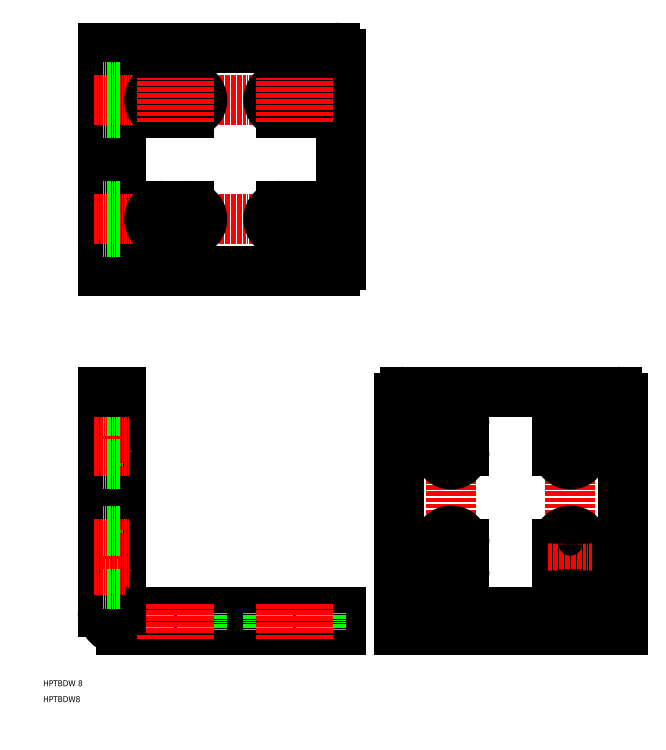
<metadata>
{"format":"dxf","ext":"dxf","renderer":"ezdxf+matplotlib","layout":"modelspace","background":"white","min_lineweight":24,"dpi":150}
</metadata>
<code>
0
SECTION
2
ENTITIES
0
LINE
8
0
10
26
20
40
30
0
11
100
21
40
31
0
0
LINE
8
0
10
100
20
46
30
0
11
27
21
46
31
0
0
ARC
8
0
10
26
20
46
30
0
40
6
50
180
51
270
0
LINE
8
0
10
35.6
20
40
30
0
11
35.6
21
46
31
0
0
LINE
8
0
10
53.4
20
40
30
0
11
53.4
21
46
31
0
0
LINE
8
CENTER
10
40
20
37
30
0
11
40
21
49
31
0
0
LINE
8
CENTER
10
49
20
37
30
0
11
49
21
49
31
0
0
TEXT
8
0
10
2.431e-07
20
21.12
30
0
40
2
1
HPTBDW 8
0
TEXT
8
0
10
2.431e-07
20
15.78
30
0
40
2
1
HPTBDW8
0
LINE
8
0
10
26
20
120
30
0
11
26
21
47
31
0
0
LINE
8
0
10
20
20
120
30
0
11
20
21
46
31
0
0
LINE
8
CENTER
10
17
20
60
30
0
11
29
21
60
31
0
0
ARC
8
0
10
27
20
47
30
0
40
1
50
180
51
270
0
LINE
8
0
10
20
20
55.6
30
0
11
26
21
55.6
31
0
0
LINE
8
CENTER
10
17
20
69
30
0
11
29
21
69
31
0
0
LINE
8
0
10
20
20
73.4
30
0
11
26
21
73.4
31
0
0
LINE
8
CENTER
10
17
20
100
30
0
11
29
21
100
31
0
0
LINE
8
CENTER
10
17
20
109
30
0
11
29
21
109
31
0
0
LINE
8
0
10
20
20
95.6
30
0
11
26
21
95.6
31
0
0
LINE
8
0
10
20
20
113.4
30
0
11
26
21
113.4
31
0
0
LINE
8
0
10
20
20
120
30
0
11
26
21
120
31
0
0
LINE
8
0
10
194.5
20
40
30
0
11
194.5
21
118
31
0
0
LINE
8
0
10
119.5
20
40
30
0
11
119.5
21
118
31
0
0
LINE
8
0
10
100
20
40
30
0
11
100
21
46
31
0
0
LINE
8
0
10
75.6
20
40
30
0
11
75.6
21
46
31
0
0
LINE
8
0
10
93.4
20
40
30
0
11
93.4
21
46
31
0
0
LINE
8
0
10
132.6
20
40
30
0
11
132.6
21
46
31
0
0
LINE
8
0
10
141.4
20
40
30
0
11
141.4
21
46
31
0
0
LINE
8
0
10
172.6
20
40
30
0
11
172.6
21
46
31
0
0
LINE
8
0
10
181.4
20
40
30
0
11
181.4
21
46
31
0
0
LINE
8
CENTER
10
80
20
37
30
0
11
80
21
49
31
0
0
LINE
8
CENTER
10
89
20
37
30
0
11
89
21
49
31
0
0
LINE
8
CENTER
10
137
20
37
30
0
11
137
21
123
31
0
0
LINE
8
CENTER
10
177
20
37
30
0
11
177
21
123
31
0
0
LINE
8
0
10
194.5
20
40
30
0
11
119.5
21
40
31
0
0
LINE
8
0
10
194.5
20
46
30
0
11
119.5
21
46
31
0
0
ARC
8
0
10
137
20
60
30
0
40
4.4
50
180
51
0
0
ARC
8
0
10
137
20
69
30
0
40
4.4
50
0
51
180
0
ARC
8
0
10
137
20
100
30
0
40
4.4
50
180
51
0
0
LINE
8
0
10
121.5
20
120
30
0
11
192.5
21
120
31
0
0
ARC
8
0
10
137
20
109
30
0
40
4.4
50
0
51
180
0
LINE
8
CENTER
10
144.4
20
109
30
0
11
129.6
21
109
31
0
0
LINE
8
CENTER
10
144.4
20
60
30
0
11
129.6
21
60
31
0
0
LINE
8
CENTER
10
144.4
20
69
30
0
11
129.6
21
69
31
0
0
LINE
8
CENTER
10
144.4
20
100
30
0
11
129.6
21
100
31
0
0
LINE
8
0
10
132.6
20
60
30
0
11
132.6
21
69
31
0
0
LINE
8
0
10
132.6
20
100
30
0
11
132.6
21
109
31
0
0
ARC
8
0
10
121.5
20
118
30
0
40
2
50
90
51
180
0
LINE
8
0
10
141.4
20
69
30
0
11
141.4
21
60
31
0
0
LINE
8
0
10
172.6
20
60
30
0
11
172.6
21
69
31
0
0
LINE
8
0
10
181.4
20
69
30
0
11
181.4
21
60
31
0
0
LINE
8
CENTER
10
184.4
20
60
30
0
11
169.6
21
60
31
0
0
ARC
8
0
10
177
20
60
30
0
40
4.4
50
180
51
0
0
LINE
8
CENTER
10
184.4
20
69
30
0
11
169.6
21
69
31
0
0
ARC
8
0
10
177
20
69
30
0
40
4.4
50
0
51
180
0
LINE
8
0
10
141.4
20
109
30
0
11
141.4
21
100
31
0
0
LINE
8
CENTER
10
184.4
20
109
30
0
11
169.6
21
109
31
0
0
LINE
8
CENTER
10
184.4
20
100
30
0
11
169.6
21
100
31
0
0
LINE
8
0
10
181.4
20
109
30
0
11
181.4
21
100
31
0
0
LINE
8
0
10
172.6
20
100
30
0
11
172.6
21
109
31
0
0
ARC
8
0
10
177
20
100
30
0
40
4.4
50
180
51
0
0
ARC
8
0
10
177
20
109
30
0
40
4.4
50
0
51
180
0
ARC
8
0
10
192.5
20
118
30
0
40
2
50
0
51
90
0
LINE
8
0
10
20
20
160.5
30
0
11
20
21
235.5
31
0
0
LINE
8
0
10
20
20
160.5
30
0
11
98
21
160.5
31
0
0
LINE
8
0
10
20
20
235.5
30
0
11
98
21
235.5
31
0
0
LINE
8
0
10
100
20
162.5
30
0
11
100
21
233.5
31
0
0
ARC
8
0
10
98
20
233.5
30
0
40
2
50
0
51
90
0
ARC
8
0
10
98
20
162.5
30
0
40
2
50
270
51
0
0
LINE
8
0
10
26
20
160.5
30
0
11
26
21
235.5
31
0
0
LINE
8
CENTER
10
40
20
170.6
30
0
11
40
21
185.4
31
0
0
LINE
8
CENTER
10
49
20
170.6
30
0
11
49
21
185.4
31
0
0
LINE
8
CENTER
10
80
20
170.6
30
0
11
80
21
185.4
31
0
0
LINE
8
CENTER
10
89
20
170.6
30
0
11
89
21
185.4
31
0
0
LINE
8
CENTER
10
17
20
218
30
0
11
96.4
21
218
31
0
0
LINE
8
CENTER
10
17
20
178
30
0
11
96.4
21
178
31
0
0
ARC
8
0
10
40
20
218
30
0
40
4.4
50
90
51
270
0
ARC
8
0
10
49
20
218
30
0
40
4.4
50
270
51
90
0
ARC
8
0
10
80
20
218
30
0
40
4.4
50
90
51
270
0
ARC
8
0
10
89
20
218
30
0
40
4.4
50
270
51
90
0
LINE
8
0
10
40
20
222.4
30
0
11
49
21
222.4
31
0
0
LINE
8
0
10
80
20
222.4
30
0
11
89
21
222.4
31
0
0
LINE
8
0
10
80
20
213.6
30
0
11
89
21
213.6
31
0
0
LINE
8
0
10
40
20
213.6
30
0
11
49
21
213.6
31
0
0
ARC
8
0
10
40
20
178
30
0
40
4.4
50
90
51
270
0
ARC
8
0
10
49
20
178
30
0
40
4.4
50
270
51
90
0
LINE
8
0
10
40
20
182.4
30
0
11
49
21
182.4
31
0
0
LINE
8
0
10
40
20
173.6
30
0
11
49
21
173.6
31
0
0
ARC
8
0
10
80
20
178
30
0
40
4.4
50
90
51
270
0
ARC
8
0
10
89
20
178
30
0
40
4.4
50
270
51
90
0
LINE
8
0
10
80
20
182.4
30
0
11
89
21
182.4
31
0
0
LINE
8
0
10
80
20
173.6
30
0
11
89
21
173.6
31
0
0
LINE
8
CENTER
10
80
20
210.6
30
0
11
80
21
225.4
31
0
0
LINE
8
CENTER
10
89
20
210.6
30
0
11
89
21
225.4
31
0
0
LINE
8
CENTER
10
49
20
210.6
30
0
11
49
21
225.4
31
0
0
LINE
8
CENTER
10
40
20
210.6
30
0
11
40
21
225.4
31
0
0
LINE
8
0
10
20
20
222.4
30
0
11
26
21
222.4
31
0
0
LINE
8
0
10
20
20
213.6
30
0
11
26
21
213.6
31
0
0
LINE
8
0
10
20
20
173.6
30
0
11
26
21
173.6
31
0
0
LINE
8
0
10
20
20
182.4
30
0
11
26
21
182.4
31
0
0
ENDSEC
0
EOF

</code>
